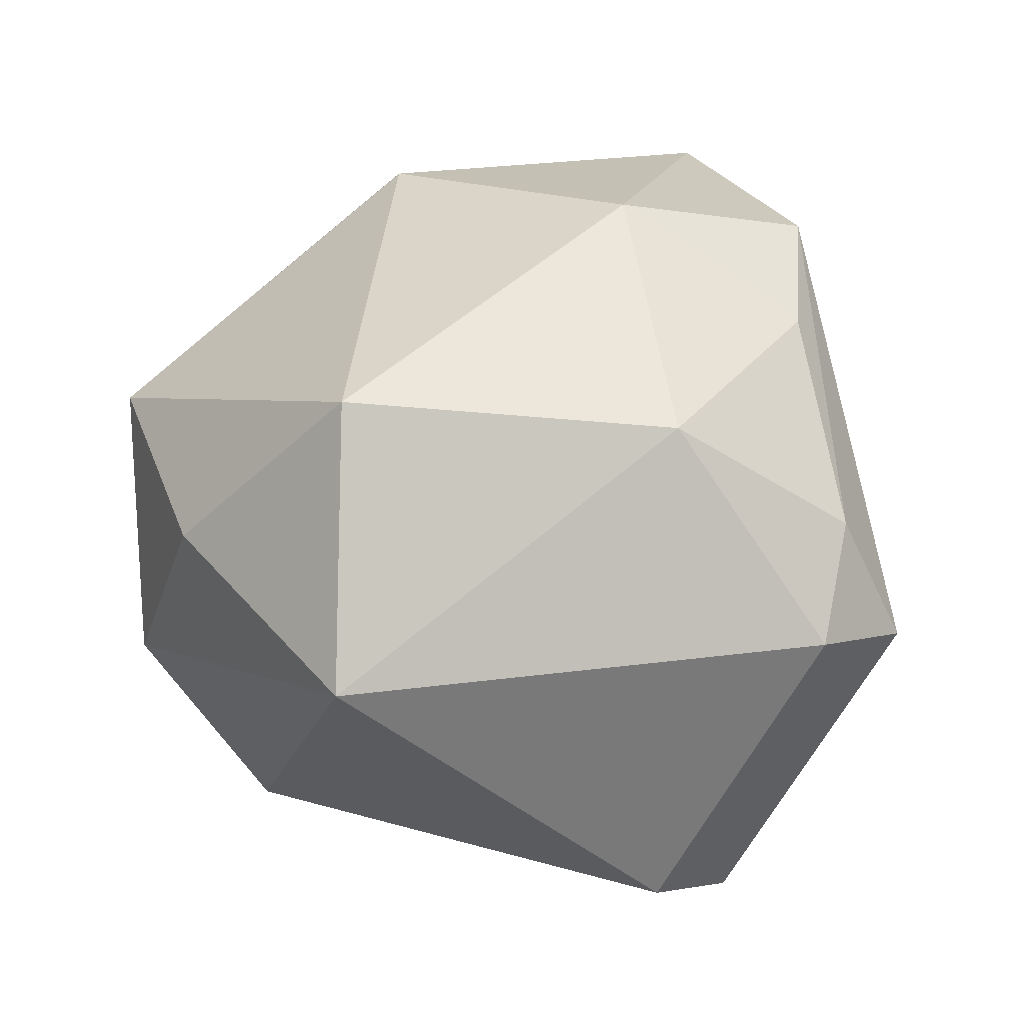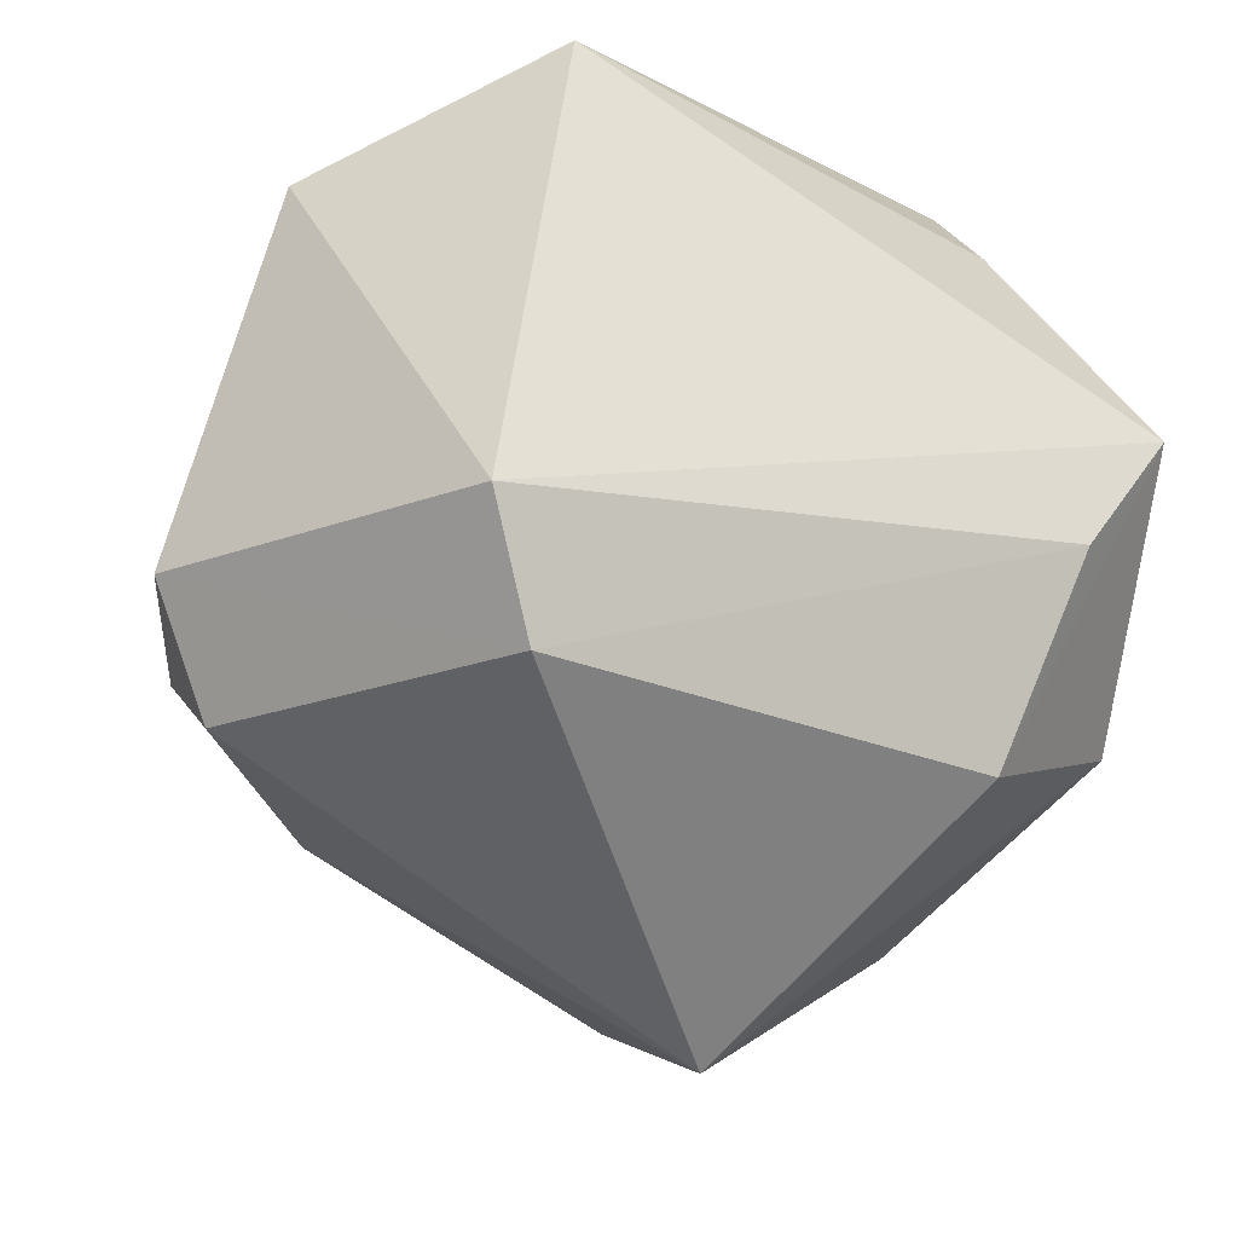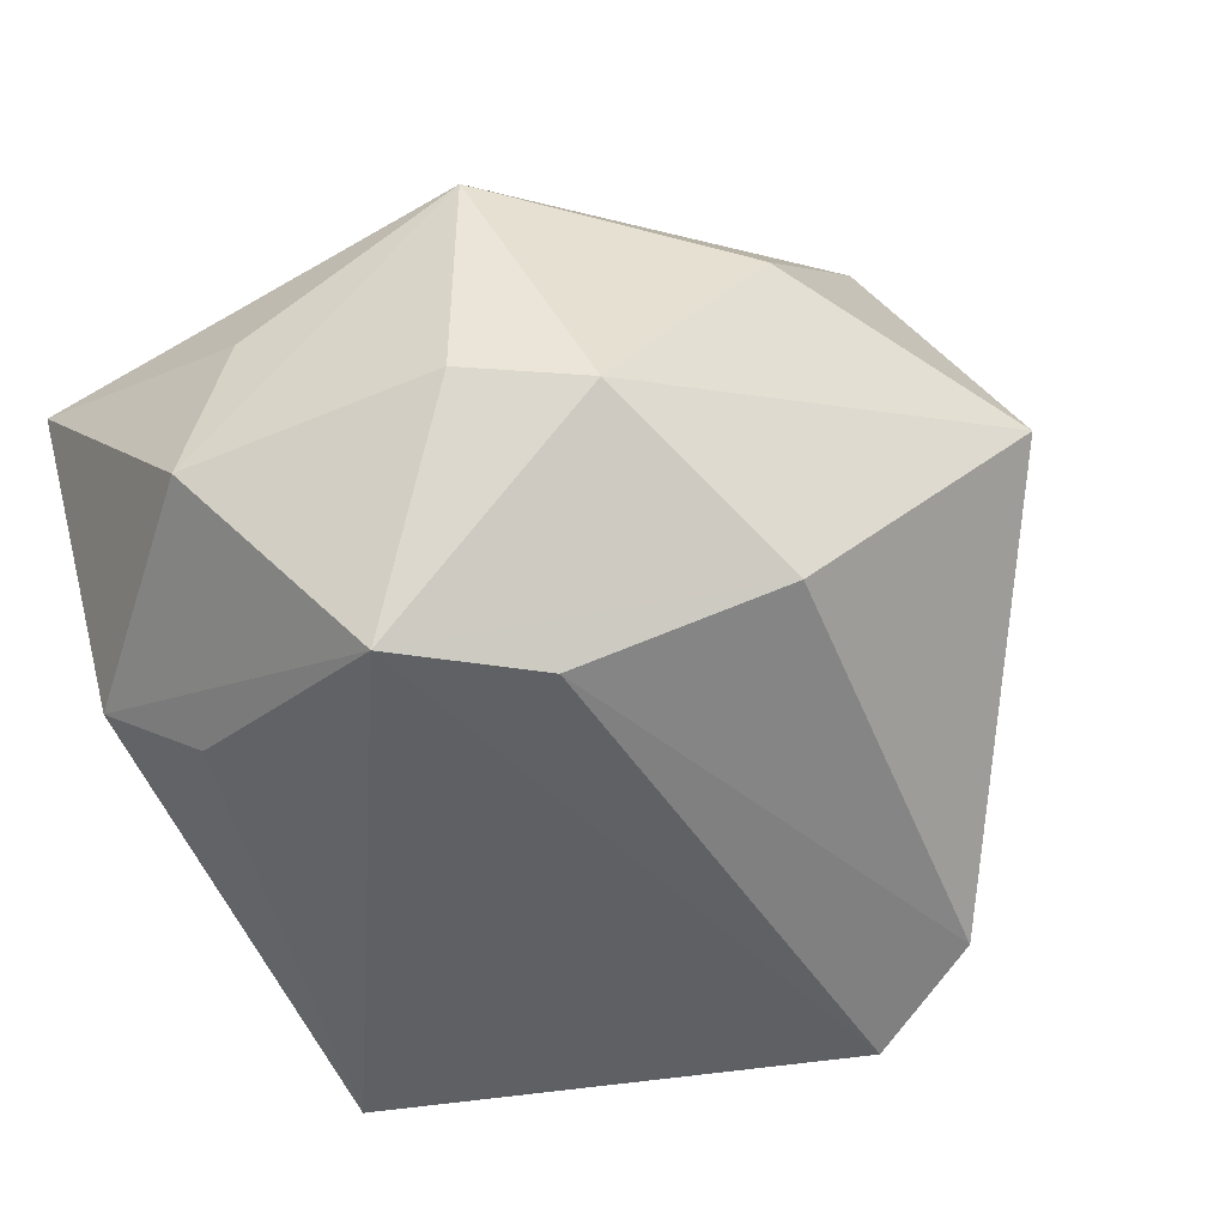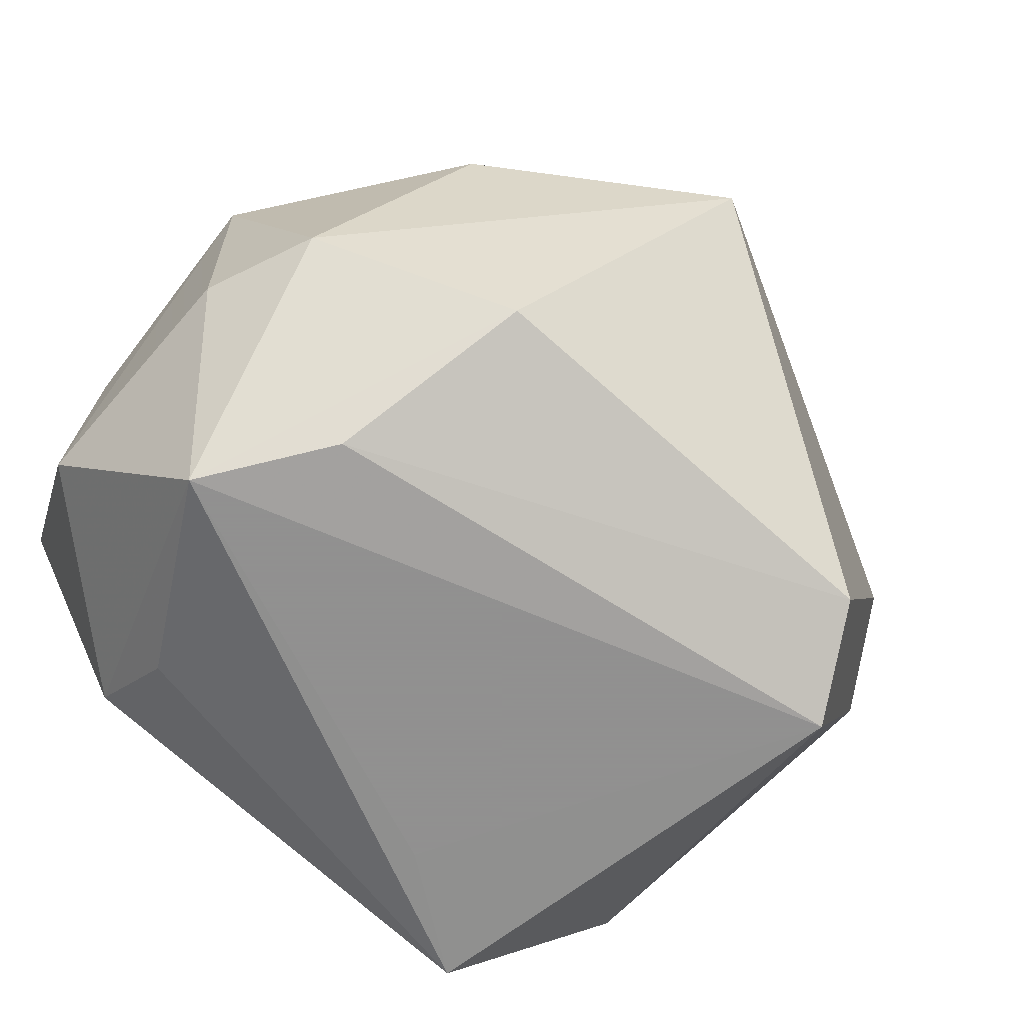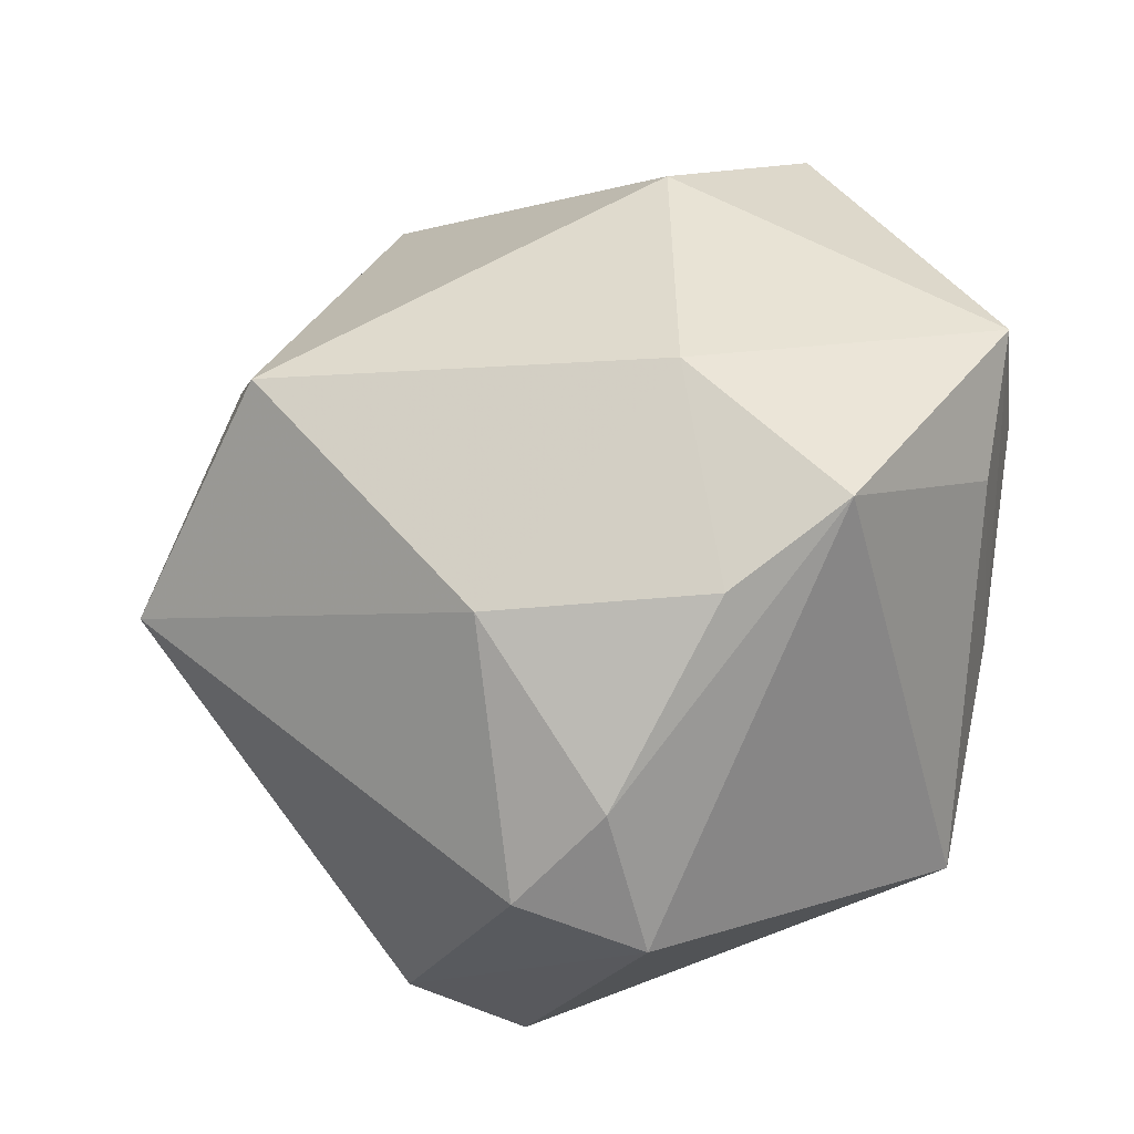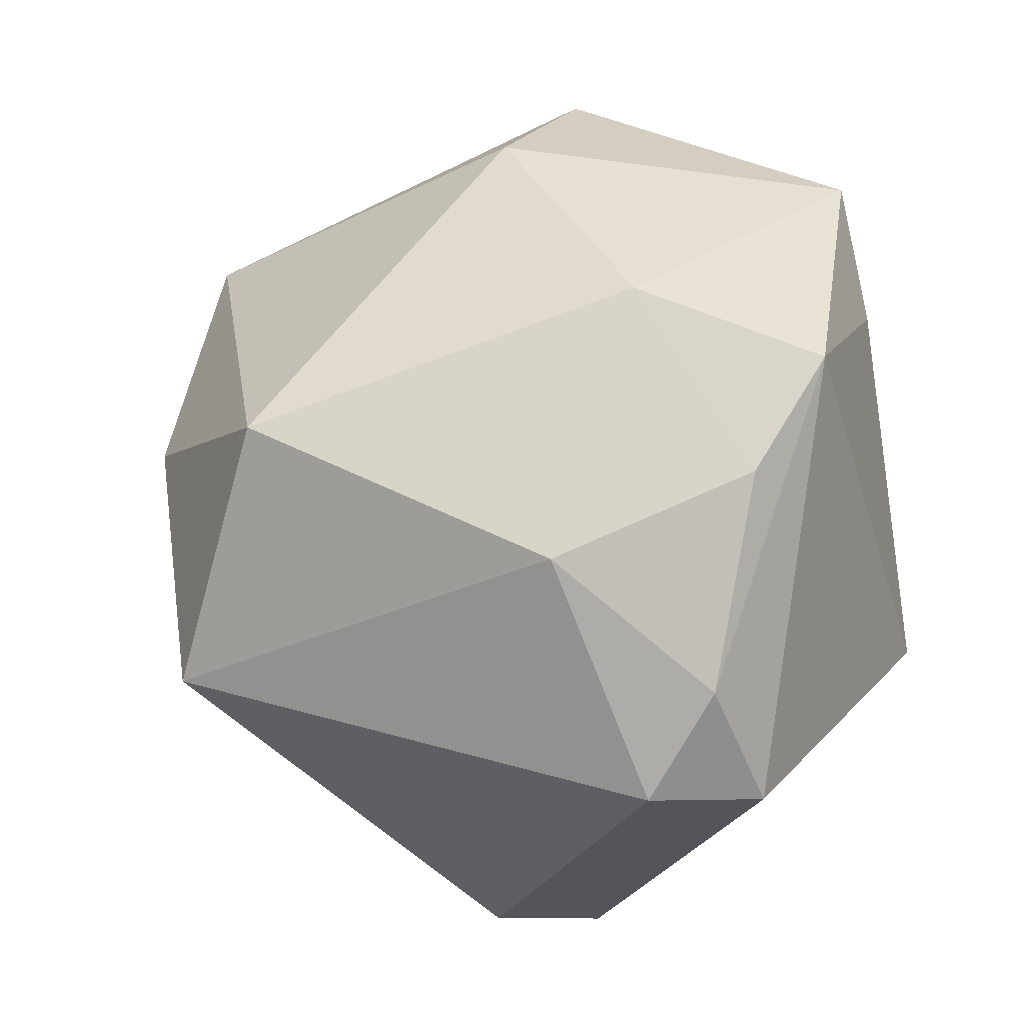
<metadata>
{"format":"obj","ext":"obj","renderer":"f3d","projection":"perspective","resolution":1024,"background":"white","views":[{"elev":29.4,"azim":12.5,"up":"+Z"},{"elev":-33.0,"azim":154.1,"up":"+Y"},{"elev":-45.0,"azim":-71.3,"up":"+Z"},{"elev":-65.8,"azim":-44.2,"up":"+Z"},{"elev":46.7,"azim":67.5,"up":"+Z"},{"elev":46.5,"azim":42.0,"up":"+Z"}]}
</metadata>
<code>
v -0.02432 -0.0335 -0.02594
v -0.01804 0.01446 0.04015
v 0.0346 0.01182 0.03863
v 0.05251 -0.01789 -0.001244
v 0.01548 0.04269 0.01976
v 0.04647 0.02223 -0.01443
v 0.02942 0.03437 0.0008129
v -0.01884 0.04231 0.0036
v -0.04776 0.02114 -0.01649
v -0.0385 0.04269 0.009278
v 0.0258 -0.02633 0.02828
v 0.01611 0.04022 0.03623
v -0.04908 -0.006893 -0.01297
v 0.03667 -0.003222 0.03244
v -0.02458 0.03595 0.03084
v 0.04537 -0.01972 0.01435
v -0.007968 -0.05469 0.00476
v 0.03359 -0.02456 -0.03766
v 0.02678 0.03311 0.02552
v -0.0477 0.0164 0.0006043
v -0.02992 -0.01158 -0.03644
v -0.02452 0.03873 -0.02167
v -0.03279 -0.03412 0.01104
v 0.0139 0.001644 0.04373
v -0.0394 0.003007 -0.03766
v -0.01108 -0.03784 0.03331
v 0.01168 0.02093 -0.03766
v 0.02612 0.03048 -0.03758
v -0.02466 0.02691 -0.0302
v 0.0447 -0.03018 0.003666
v -0.04474 -0.02051 -0.01468
v 0.02676 -0.03642 -0.0313
v -0.0144 0.04079 -0.008447
v -0.04929 -0.007161 0.01462
f 10 12 5
f 15 12 10
f 2 12 15
f 10 34 15
f 15 34 2
f 31 25 1
f 28 6 18
f 19 12 3
f 3 6 19
f 20 34 10
f 3 12 24
f 24 12 2
f 28 25 29
f 29 22 28
f 25 22 29
f 10 22 9
f 9 22 25
f 9 20 10
f 34 20 9
f 10 5 8
f 27 25 28
f 28 18 27
f 27 18 25
f 32 1 21
f 21 18 32
f 21 1 25
f 25 18 21
f 7 19 6
f 7 6 28
f 28 5 7
f 7 5 12
f 12 19 7
f 4 6 3
f 32 18 4
f 4 18 6
f 13 25 31
f 13 9 25
f 31 34 13
f 34 9 13
f 33 8 5
f 33 5 28
f 28 22 33
f 33 22 10
f 10 8 33
f 3 24 14
f 17 1 32
f 31 1 17
f 26 24 2
f 2 34 26
f 32 4 30
f 30 17 32
f 11 14 24
f 24 26 11
f 11 26 17
f 17 30 11
f 23 26 34
f 17 26 23
f 23 34 31
f 31 17 23
f 16 30 4
f 16 4 3
f 3 14 16
f 14 11 16
f 16 11 30

</code>
